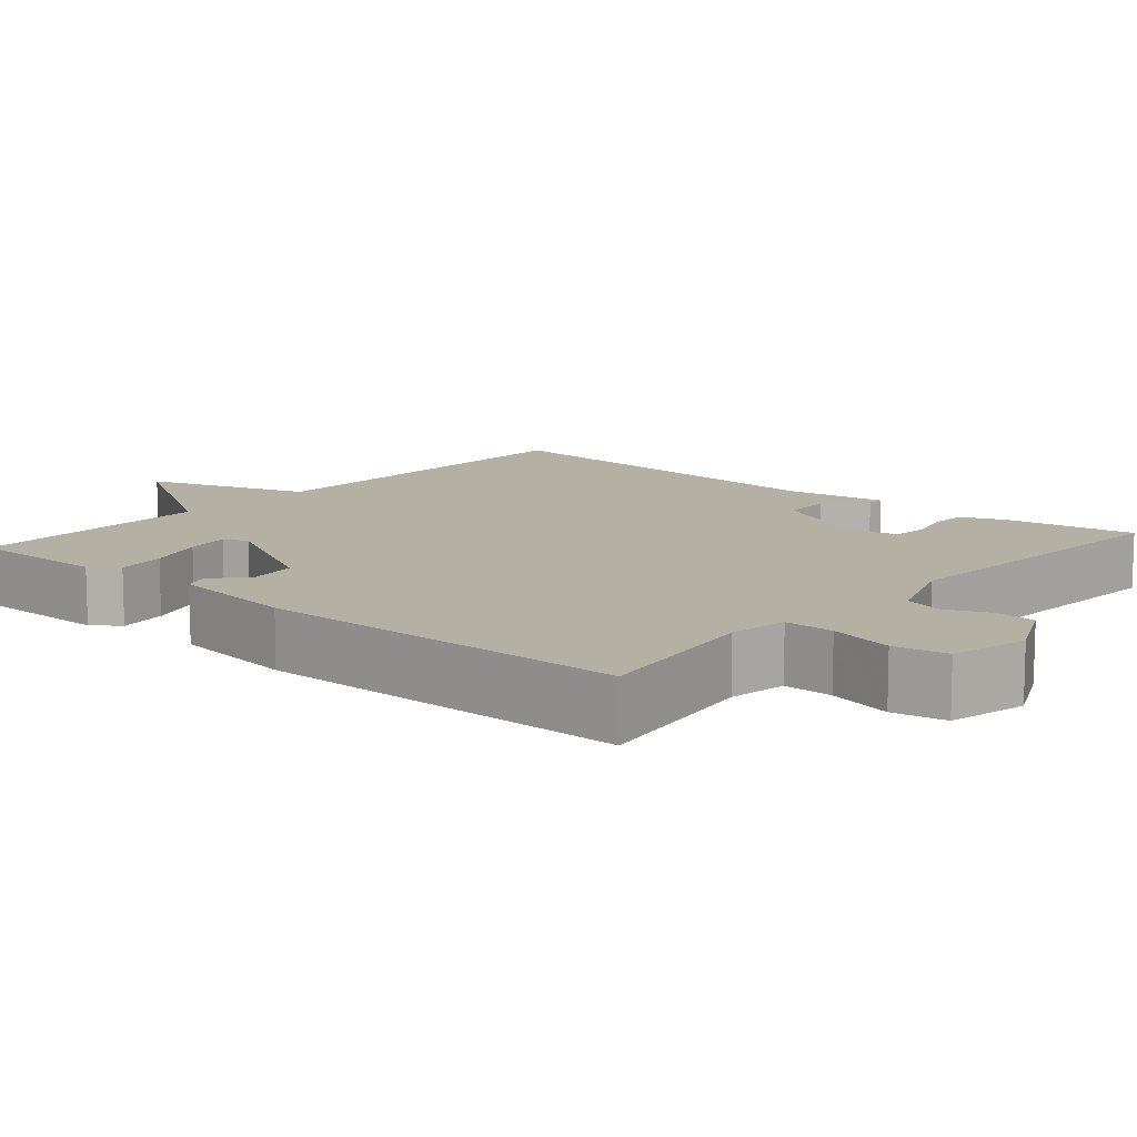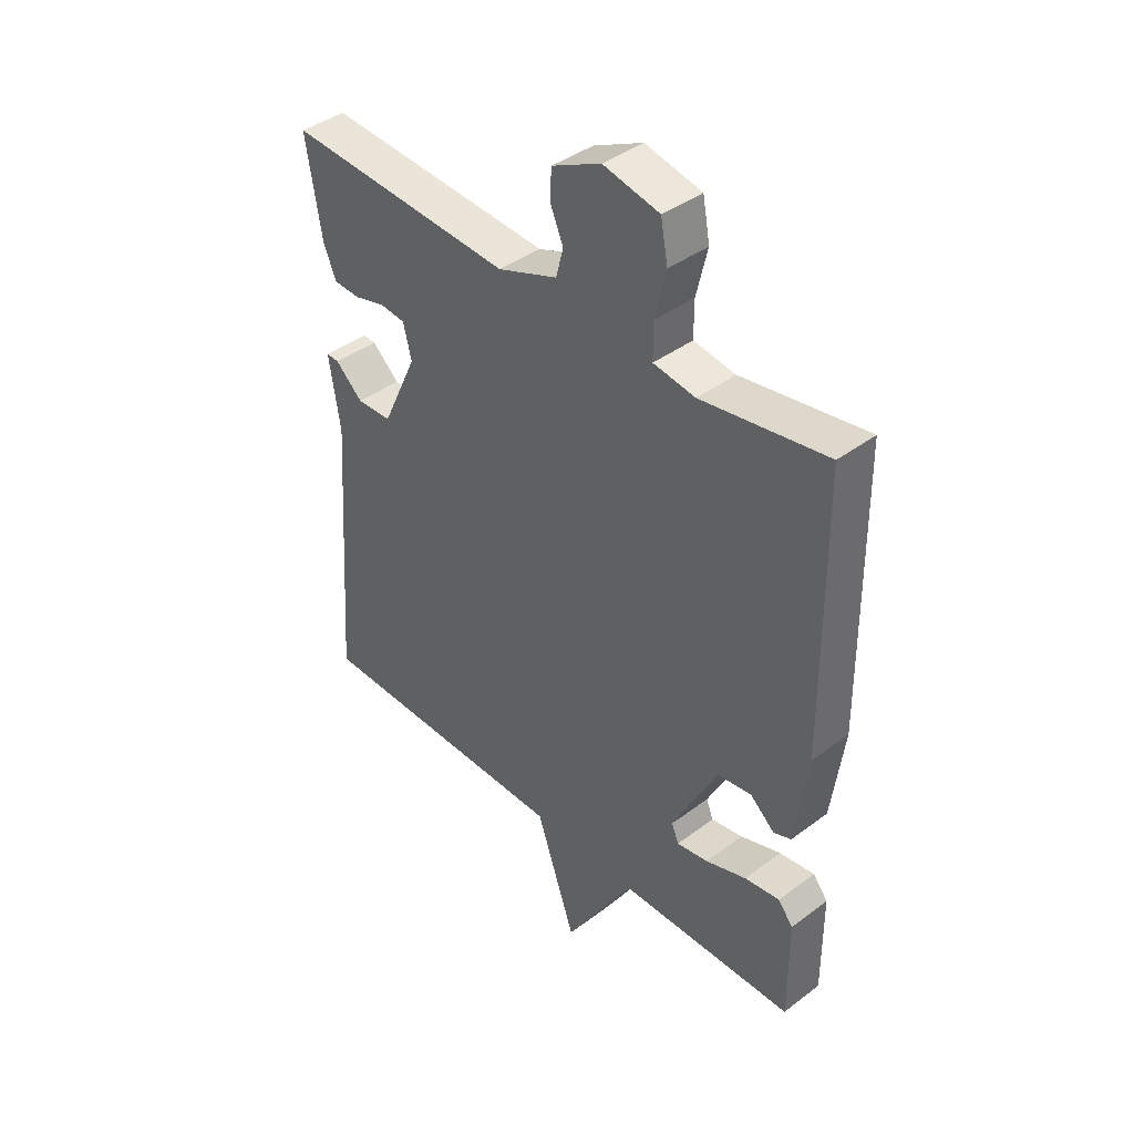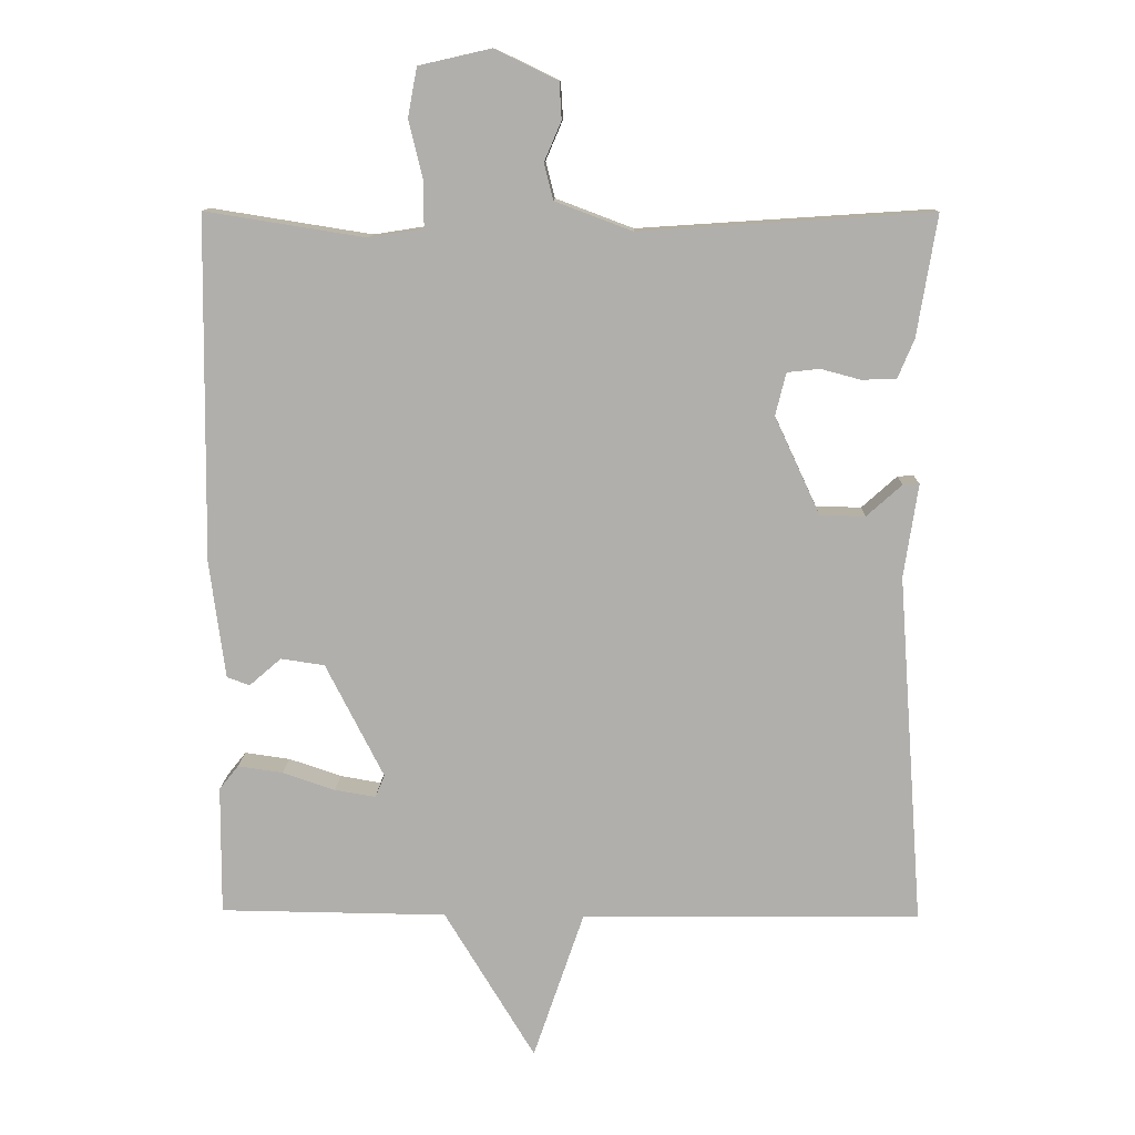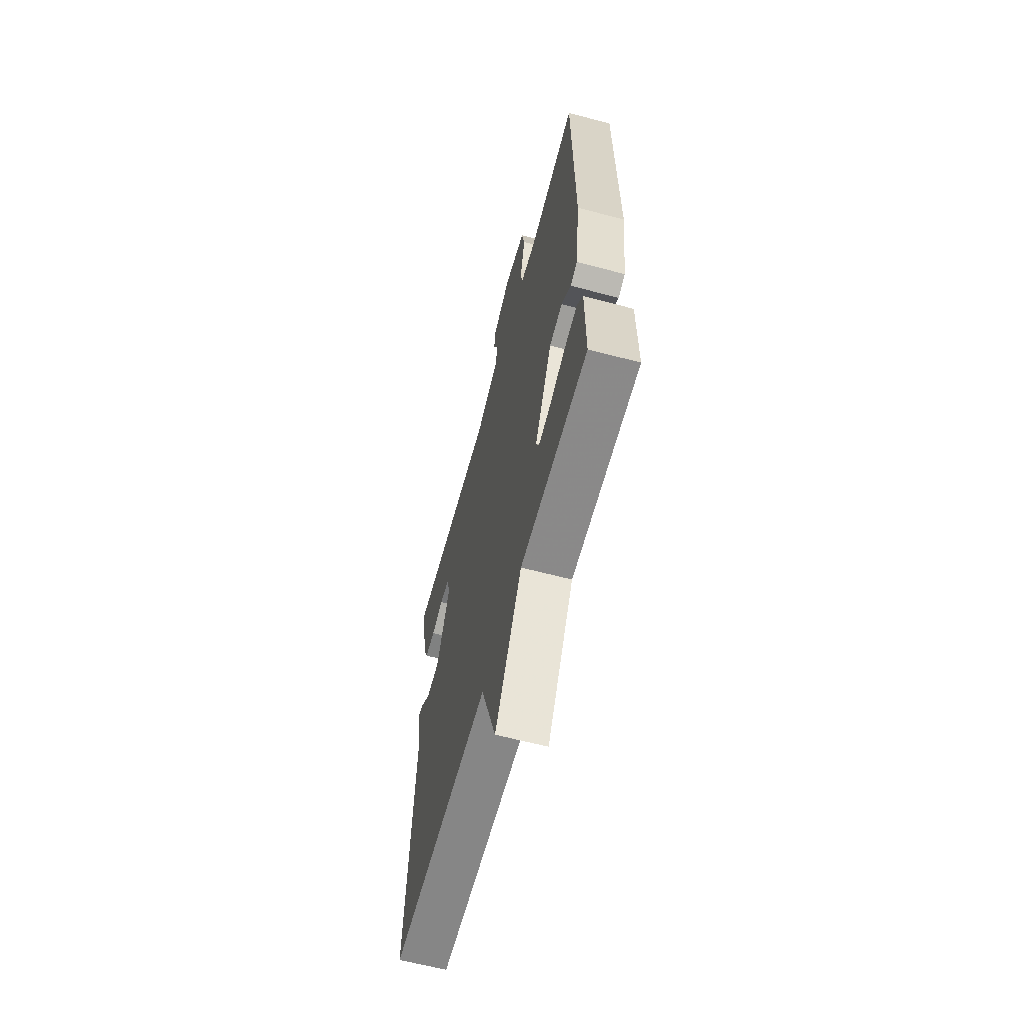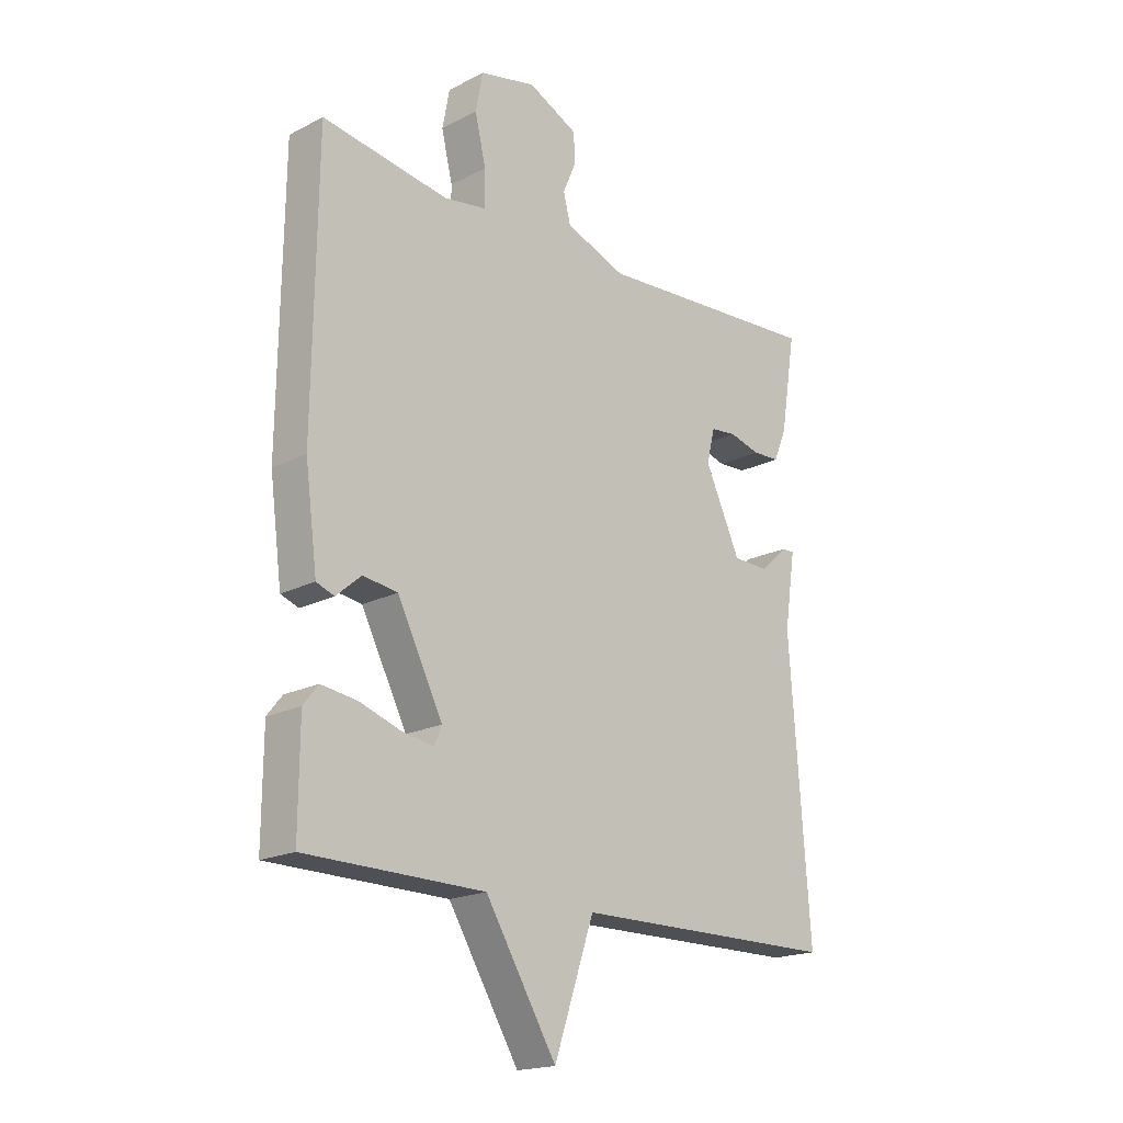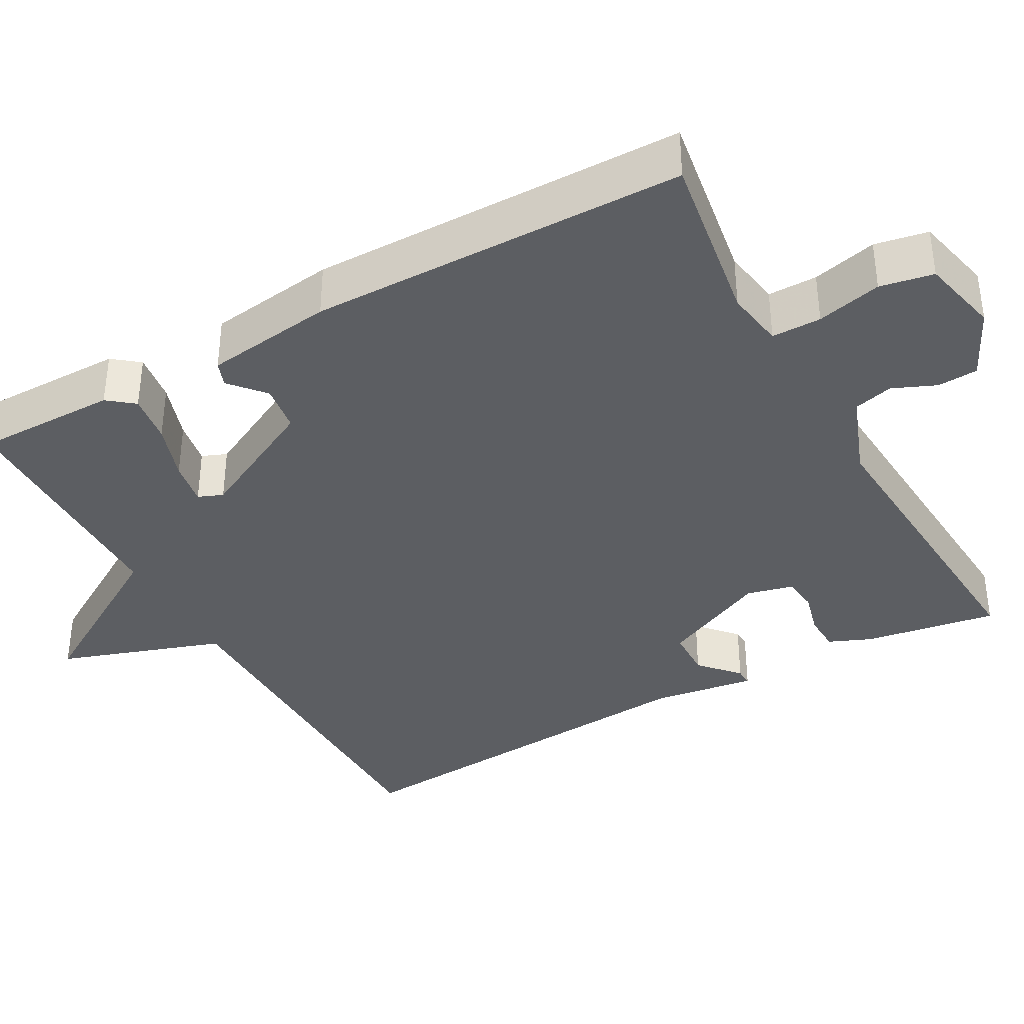
<metadata>
{"format":"obj","ext":"obj","renderer":"f3d","projection":"perspective","resolution":1024,"background":"white","views":[{"elev":11.5,"azim":-48.9,"up":"+Y"},{"elev":40.8,"azim":-132.5,"up":"+Z"},{"elev":11.6,"azim":1.5,"up":"+Z"},{"elev":-62.6,"azim":-105.0,"up":"+Z"},{"elev":-18.9,"azim":-46.0,"up":"+Z"},{"elev":-37.6,"azim":-60.9,"up":"+Y"}]}
</metadata>
<code>
v 0.5 0.07 0.5
v 0.472 0.07 0.329
v 0.449 0.07 0.274
v 0.4 0.07 0.272
v 0.344 0.07 0.287
v 0.298 0.07 0.282
v 0.283 0.07 0.222
v 0.347 0.07 0.084
v 0.411 0.07 0.082
v 0.461 0.07 0.127
v 0.484 0.07 0.128
v 0.464 0.07 -0.004
v 0.5 0.07 -0.5
v 0.021 0.07 -0.504
v -0.051 0.07 -0.715
v -0.179 0.07 -0.504
v -0.5 0.07 -0.5
v -0.499 0.07 -0.318
v -0.472 0.07 -0.284
v -0.408 0.07 -0.293
v -0.334 0.07 -0.318
v -0.276 0.07 -0.328
v -0.263 0.07 -0.296
v -0.345 0.07 -0.135
v -0.407 0.07 -0.126
v -0.452 0.07 -0.165
v -0.484 0.07 -0.153
v -0.506 0.07 0.013
v -0.5 0.07 0.5
v -0.273 0.07 0.464
v -0.197 0.07 0.476
v -0.197 0.07 0.54
v -0.217 0.07 0.624
v -0.204 0.07 0.693
v -0.102 0.07 0.716
v -0.013 0.07 0.673
v -0.01 0.07 0.621
v -0.034 0.07 0.565
v -0.021 0.07 0.514
v 0.088 0.07 0.473
v 0.5 0 0.5
v 0.472 0 0.329
v 0.449 0 0.274
v 0.4 0 0.272
v 0.344 0 0.287
v 0.298 0 0.282
v 0.283 0 0.222
v 0.347 0 0.084
v 0.411 0 0.082
v 0.461 0 0.127
v 0.484 0 0.128
v 0.464 0 -0.004
v 0.5 0 -0.5
v 0.021 0 -0.504
v -0.051 0 -0.715
v -0.179 0 -0.504
v -0.5 0 -0.5
v -0.499 0 -0.318
v -0.472 0 -0.284
v -0.408 0 -0.293
v -0.334 0 -0.318
v -0.276 0 -0.328
v -0.263 0 -0.296
v -0.345 0 -0.135
v -0.407 0 -0.126
v -0.452 0 -0.165
v -0.484 0 -0.153
v -0.506 0 0.013
v -0.5 0 0.5
v -0.273 0 0.464
v -0.197 0 0.476
v -0.197 0 0.54
v -0.217 0 0.624
v -0.204 0 0.693
v -0.102 0 0.716
v -0.013 0 0.673
v -0.01 0 0.621
v -0.034 0 0.565
v -0.021 0 0.514
v 0.088 0 0.473
f 36 37 38
f 35 36 38
f 34 35 38
f 33 34 38
f 32 33 38
f 31 32 38 39
f 28 29 30
f 27 28 30
f 26 27 30
f 25 26 30
f 24 25 30 31
f 31 39 40
f 24 31 40
f 23 24 40
f 19 20 21
f 18 19 21
f 17 18 21
f 16 17 21
f 16 21 22
f 22 23 40
f 16 22 40
f 15 16 40
f 14 15 40
f 9 10 11 12
f 12 13 14
f 9 12 14
f 8 9 14
f 3 4 5
f 2 3 5
f 1 2 5
f 40 1 5
f 40 5 6
f 7 8 14 40
f 6 7 40
f 78 77 76
f 78 76 75
f 78 75 74
f 78 74 73
f 78 73 72
f 79 78 72 71
f 70 69 68
f 70 68 67
f 70 67 66
f 70 66 65
f 71 70 65 64
f 80 79 71
f 80 71 64
f 80 64 63
f 61 60 59
f 61 59 58
f 61 58 57
f 61 57 56
f 62 61 56
f 80 63 62
f 80 62 56
f 80 56 55
f 80 55 54
f 52 51 50 49
f 54 53 52
f 54 52 49
f 54 49 48
f 45 44 43
f 45 43 42
f 45 42 41
f 45 41 80
f 46 45 80
f 80 54 48 47
f 80 47 46
f 1 41 42 2
f 2 42 43 3
f 3 43 44 4
f 4 44 45 5
f 5 45 46 6
f 6 46 47 7
f 7 47 48 8
f 8 48 49 9
f 9 49 50 10
f 10 50 51 11
f 11 51 52 12
f 12 52 53 13
f 13 53 54 14
f 14 54 55 15
f 15 55 56 16
f 16 56 57 17
f 17 57 58 18
f 18 58 59 19
f 19 59 60 20
f 20 60 61 21
f 21 61 62 22
f 22 62 63 23
f 23 63 64 24
f 24 64 65 25
f 25 65 66 26
f 26 66 67 27
f 27 67 68 28
f 28 68 69 29
f 29 69 70 30
f 30 70 71 31
f 31 71 72 32
f 32 72 73 33
f 33 73 74 34
f 34 74 75 35
f 35 75 76 36
f 36 76 77 37
f 37 77 78 38
f 38 78 79 39
f 39 79 80 40
f 40 80 41 1

</code>
